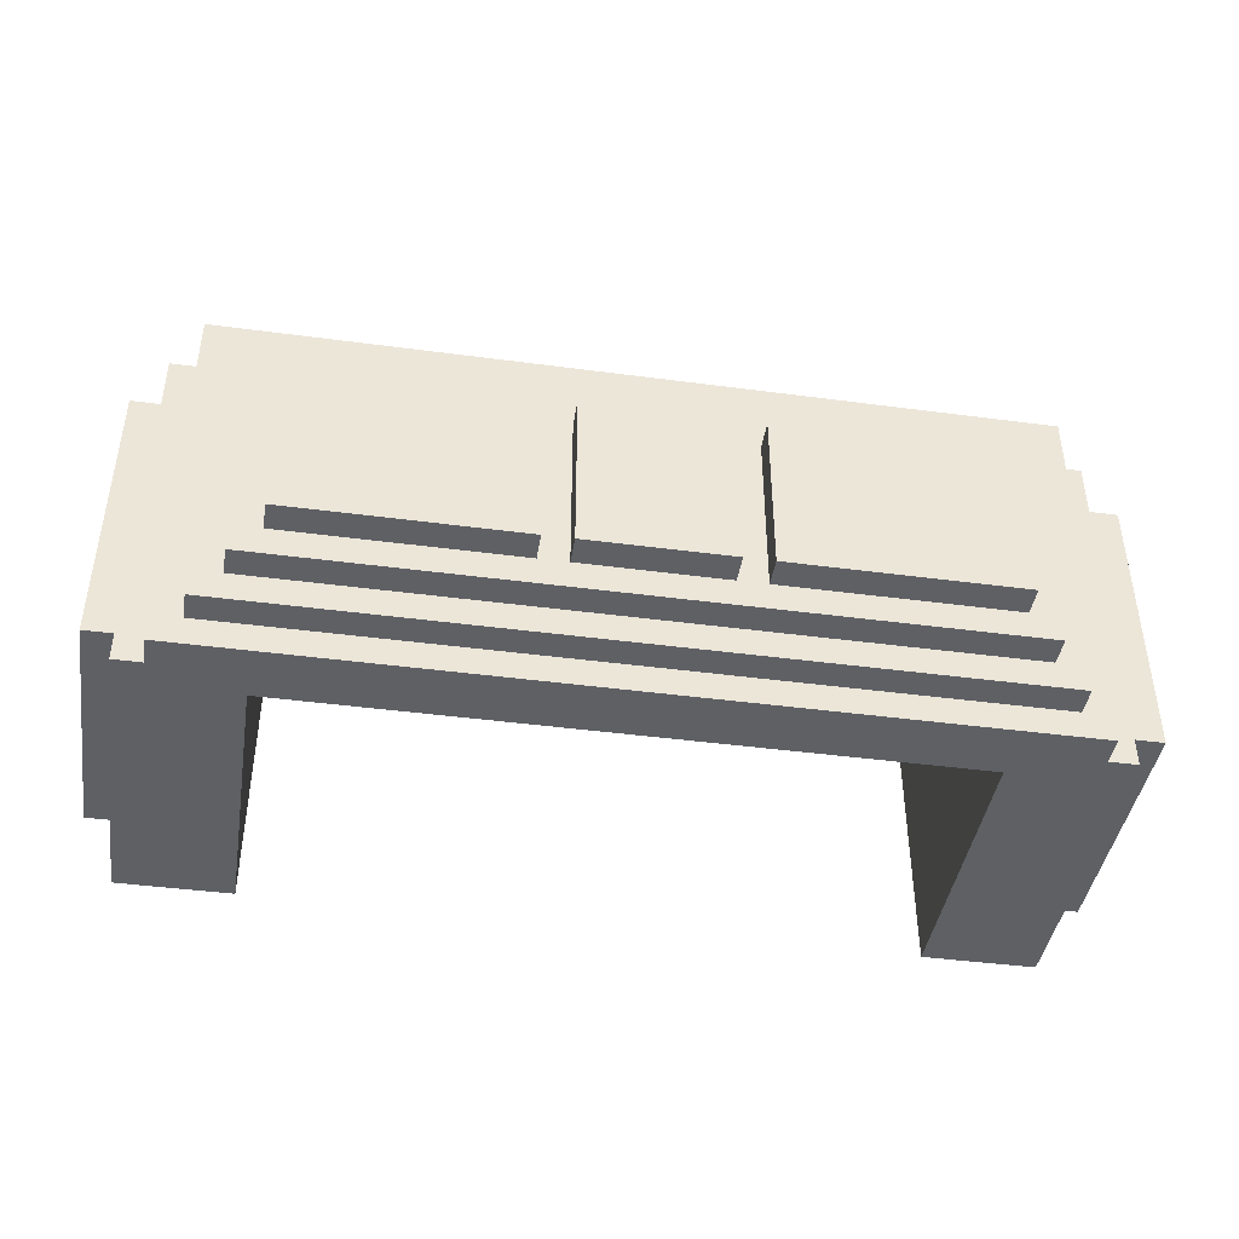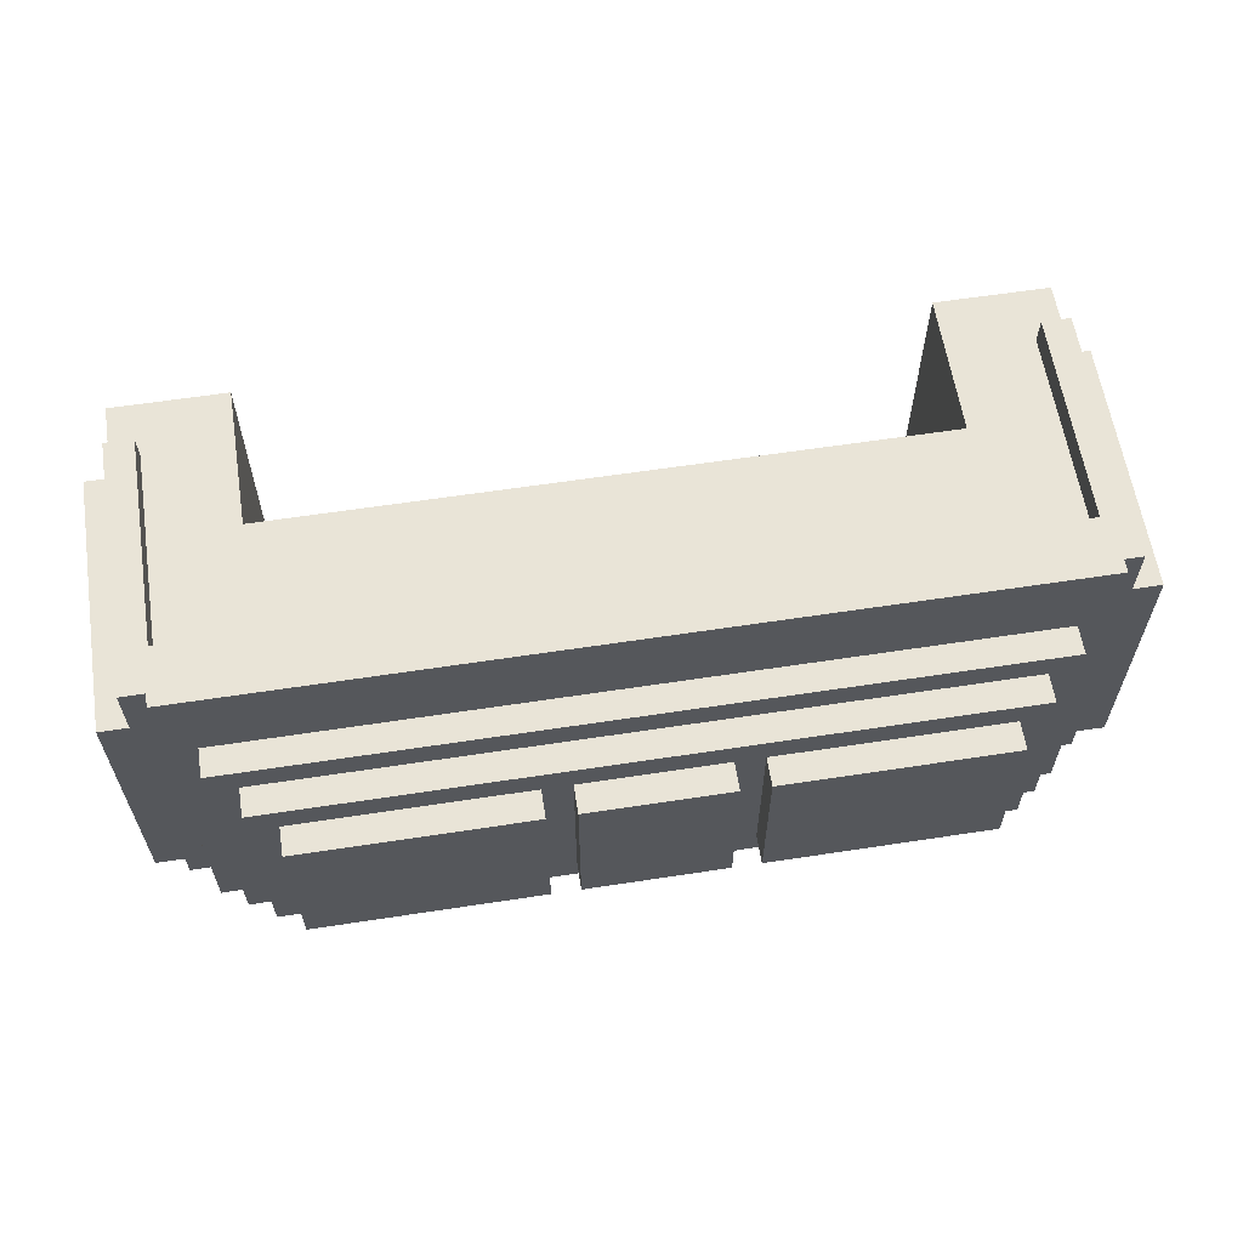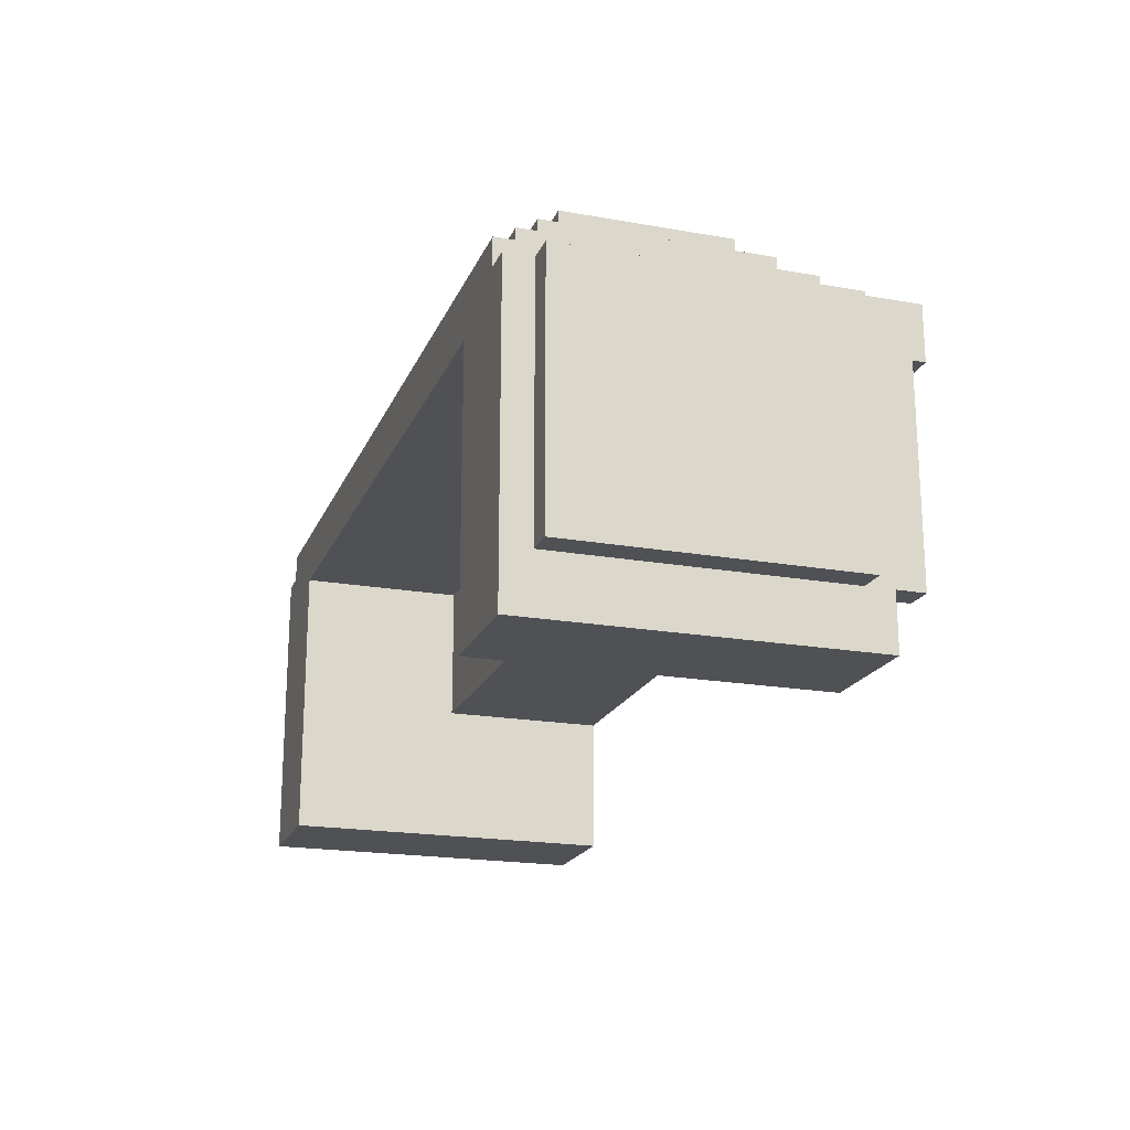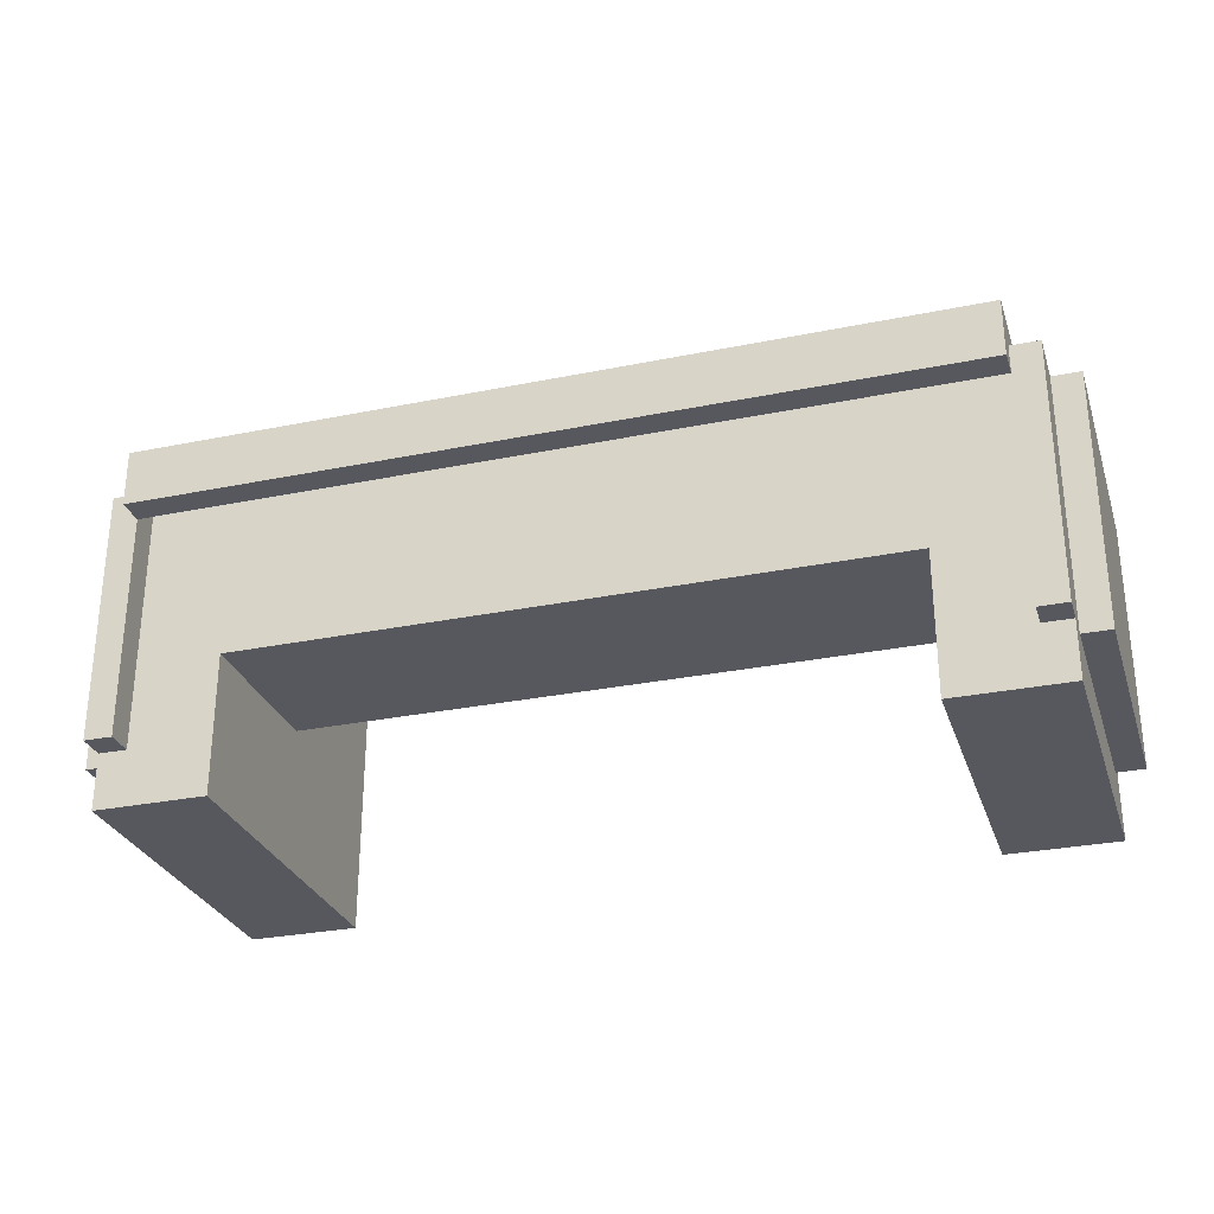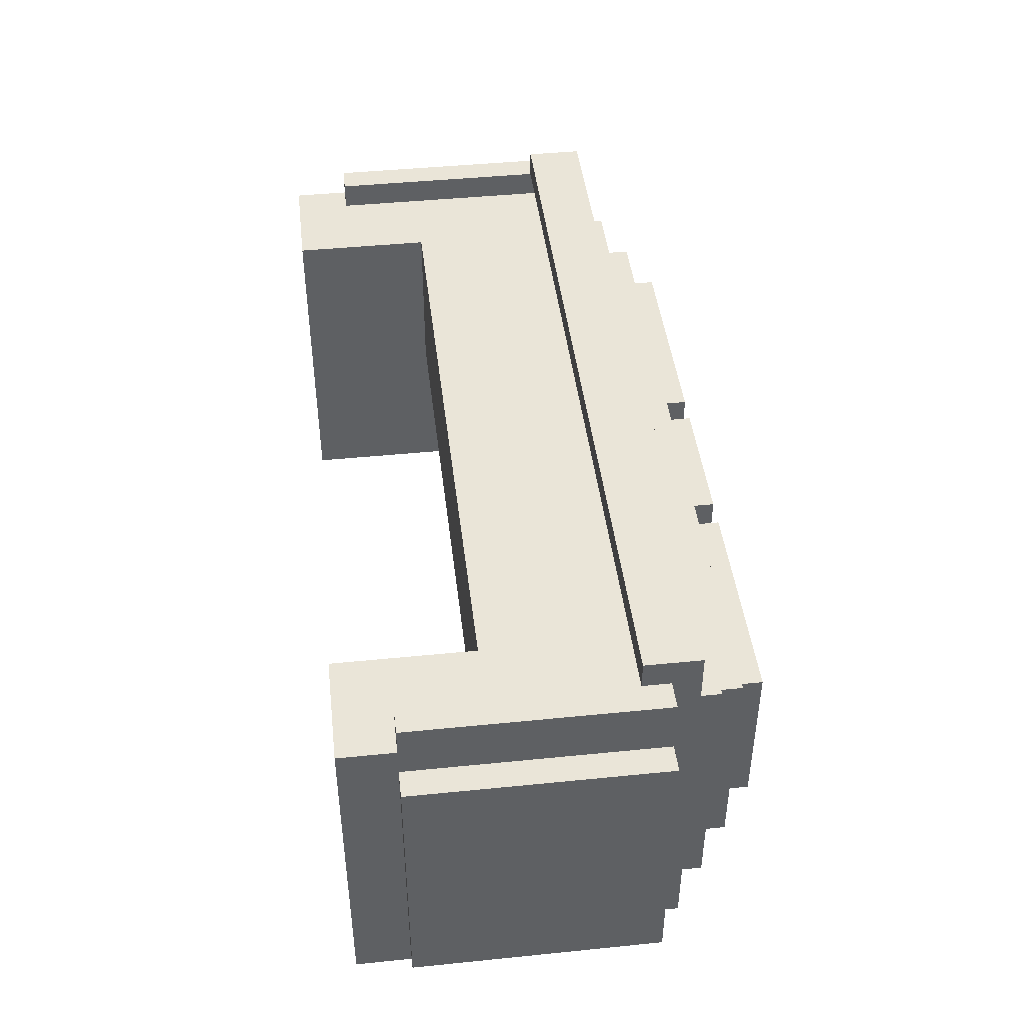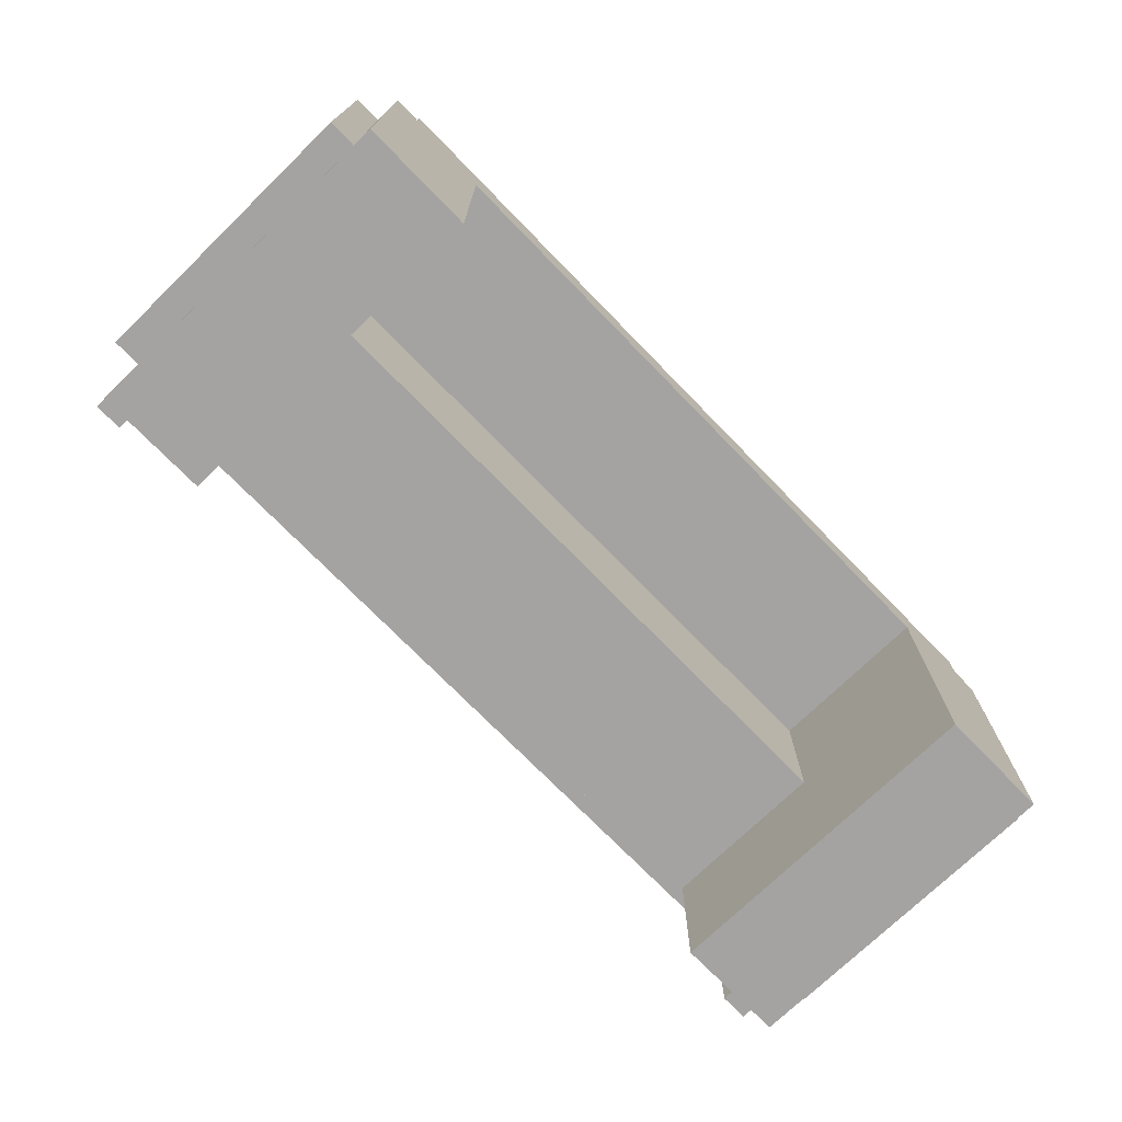
<metadata>
{"format":"obj","ext":"obj","renderer":"f3d","projection":"perspective","resolution":1024,"background":"white","views":[{"elev":-42.8,"azim":-9.0,"up":"+Y"},{"elev":61.1,"azim":-8.9,"up":"+Y"},{"elev":-19.8,"azim":71.8,"up":"+Z"},{"elev":-28.9,"azim":-163.0,"up":"+Z"},{"elev":44.5,"azim":-96.7,"up":"+Y"},{"elev":-73.1,"azim":-45.8,"up":"+Z"}]}
</metadata>
<code>
g djtable
v -17 1 1
v -17 1 -8
v -17 11 1
v -17 11 -8
v -16 0 1
v -16 0 -8
v -16 0 -9
v -16 0 -10
v -16 1 1
v -16 1 -8
v -16 11 1
v -16 11 -8
v -16 12 -8
v -16 12 -9
v -16 12 -10
v -16 13 1
v -16 13 -8
v -15 0 2
v -15 0 1
v -15 13 1
v -15 13 -0
v -15 14 2
v -15 14 -0
v -14 1 3
v -14 1 2
v -14 11 3
v -14 11 2
v -13 2 4
v -13 2 3
v -13 10 4
v -13 10 3
v -12 3 5
v -12 3 4
v -12 9 5
v -12 9 4
v -3 3 5
v -3 3 4
v -3 9 5
v -3 9 4
v 3 3 5
v 3 3 4
v 3 9 5
v 3 9 4
v 11 0 -0
v 11 0 -8
v 11 0 -9
v 11 0 -10
v 11 1 -0
v 11 6 -0
v 11 6 -5
v 11 12 -5
v 11 12 -8
v 11 12 -9
v 11 12 -10
v 14 12 1
v 14 12 -8
v 14 13 1
v 14 13 -0
v 14 13 -8
v -15 12 1
v -15 12 -8
v -15 13 1
v -15 13 -0
v -15 13 -8
v -12 0 -0
v -12 0 -8
v -12 0 -9
v -12 0 -10
v -12 1 -0
v -12 6 -0
v -12 6 -5
v -12 12 -5
v -12 12 -8
v -12 12 -9
v -12 12 -10
v -4 3 5
v -4 3 4
v -4 9 5
v -4 9 4
v 2 3 5
v 2 3 4
v 2 9 5
v 2 9 4
v 11 3 5
v 11 3 4
v 11 9 5
v 11 9 4
v 12 2 4
v 12 2 3
v 12 10 4
v 12 10 3
v 13 1 3
v 13 1 2
v 13 11 3
v 13 11 2
v 14 0 2
v 14 0 1
v 14 13 1
v 14 13 -0
v 14 14 2
v 14 14 -0
v 15 0 1
v 15 0 -8
v 15 0 -9
v 15 0 -10
v 15 1 1
v 15 1 -8
v 15 11 1
v 15 11 -8
v 15 12 -8
v 15 12 -9
v 15 12 -10
v 15 13 1
v 15 13 -8
v 16 1 1
v 16 1 -8
v 16 11 1
v 16 11 -8
v -12 3 5
v -12 9 5
v -4 3 5
v -4 9 5
v -3 3 5
v -3 9 5
v 2 3 5
v 2 9 5
v 3 3 5
v 3 9 5
v 11 3 5
v 11 9 5
v -13 2 4
v -13 10 4
v -12 3 4
v -12 9 4
v -4 3 4
v -4 9 4
v -3 3 4
v -3 9 4
v 2 3 4
v 2 9 4
v 3 3 4
v 3 9 4
v 11 3 4
v 11 9 4
v 12 2 4
v 12 10 4
v -14 1 3
v -14 11 3
v -13 2 3
v -13 10 3
v 12 2 3
v 12 10 3
v 13 1 3
v 13 11 3
v -15 0 2
v -15 14 2
v -14 1 2
v -14 11 2
v 13 1 2
v 13 11 2
v 14 0 2
v 14 14 2
v -17 1 1
v -17 11 1
v -16 0 1
v -16 1 1
v -16 11 1
v -16 13 1
v -15 0 1
v -15 13 1
v 14 0 1
v 14 13 1
v 15 0 1
v 15 1 1
v 15 11 1
v 15 13 1
v 16 1 1
v 16 11 1
v -15 12 1
v -15 13 1
v -12 12 1
v -6 12 1
v -5 12 1
v 4 12 1
v 5 12 1
v 11 12 1
v 14 12 1
v 14 13 1
v -15 13 -0
v -15 14 -0
v -12 0 -0
v -12 1 -0
v -12 6 -0
v 11 0 -0
v 11 1 -0
v 11 6 -0
v 14 13 -0
v 14 14 -0
v -12 6 -5
v -12 12 -5
v 11 6 -5
v 11 12 -5
v -17 1 -8
v -17 11 -8
v -16 1 -8
v -16 11 -8
v -16 12 -8
v -16 13 -8
v -15 12 -8
v -15 13 -8
v 14 12 -8
v 14 13 -8
v 15 1 -8
v 15 11 -8
v 15 12 -8
v 15 13 -8
v 16 1 -8
v 16 11 -8
v -16 0 -10
v -16 12 -10
v -12 0 -10
v -12 12 -10
v 11 0 -10
v 11 12 -10
v 15 0 -10
v 15 12 -10
v -15 0 2
v 14 0 2
v -16 0 1
v -15 0 1
v 14 0 1
v 15 0 1
v -12 0 -0
v 11 0 -0
v -16 0 -8
v -12 0 -8
v 11 0 -8
v 15 0 -8
v -16 0 -9
v -12 0 -9
v 11 0 -9
v 15 0 -9
v -16 0 -10
v -12 0 -10
v 11 0 -10
v 15 0 -10
v -14 1 3
v 13 1 3
v -14 1 2
v 13 1 2
v -17 1 1
v -16 1 1
v 15 1 1
v 16 1 1
v -17 1 -8
v -16 1 -8
v 15 1 -8
v 16 1 -8
v -13 2 4
v 12 2 4
v -13 2 3
v 12 2 3
v -12 3 5
v -4 3 5
v -3 3 5
v 2 3 5
v 3 3 5
v 11 3 5
v -12 3 4
v -4 3 4
v -3 3 4
v 2 3 4
v 3 3 4
v 11 3 4
v -12 6 -0
v 11 6 -0
v -12 6 -5
v 11 6 -5
v -15 13 1
v 14 13 1
v -15 13 -0
v 14 13 -0
v -12 9 5
v -4 9 5
v -3 9 5
v 2 9 5
v 3 9 5
v 11 9 5
v -12 9 4
v -4 9 4
v -3 9 4
v 2 9 4
v 3 9 4
v 11 9 4
v -13 10 4
v 12 10 4
v -13 10 3
v 12 10 3
v -14 11 3
v 13 11 3
v -14 11 2
v 13 11 2
v -17 11 1
v -16 11 1
v 15 11 1
v 16 11 1
v -17 11 -8
v -16 11 -8
v 15 11 -8
v 16 11 -8
v -15 12 1
v -12 12 1
v -6 12 1
v -5 12 1
v 4 12 1
v 5 12 1
v 11 12 1
v 14 12 1
v -11 12 -0
v -10 12 -0
v -8 12 -0
v -7 12 -0
v -4 12 -0
v -2 12 -0
v 0 12 -0
v 1 12 -0
v 2 12 -0
v 3 12 -0
v 6 12 -0
v 7 12 -0
v 9 12 -0
v 10 12 -0
v -11 12 -1
v -10 12 -1
v -8 12 -1
v -7 12 -1
v -4 12 -1
v -3 12 -1
v -1 12 -1
v 0 12 -1
v 1 12 -1
v 2 12 -1
v 3 12 -1
v 6 12 -1
v 7 12 -1
v 8 12 -1
v 9 12 -1
v 10 12 -1
v -11 12 -2
v -10 12 -2
v -8 12 -2
v -7 12 -2
v -4 12 -2
v -3 12 -2
v -2 12 -2
v -1 12 -2
v 0 12 -2
v 1 12 -2
v 3 12 -2
v 6 12 -2
v 7 12 -2
v 8 12 -2
v 9 12 -2
v -11 12 -3
v -10 12 -3
v -8 12 -3
v -7 12 -3
v -4 12 -3
v -3 12 -3
v -2 12 -3
v -1 12 -3
v 1 12 -3
v 3 12 -3
v 6 12 -3
v 7 12 -3
v 8 12 -3
v 9 12 -3
v -12 12 -4
v -6 12 -4
v -5 12 -4
v 4 12 -4
v 5 12 -4
v 11 12 -4
v -12 12 -5
v 11 12 -5
v -16 12 -8
v -15 12 -8
v -12 12 -8
v 11 12 -8
v 14 12 -8
v 15 12 -8
v -16 12 -9
v -12 12 -9
v 11 12 -9
v 15 12 -9
v -16 12 -10
v -12 12 -10
v 11 12 -10
v 15 12 -10
v -16 13 1
v -15 13 1
v 14 13 1
v 15 13 1
v -15 13 -0
v 14 13 -0
v -16 13 -8
v -15 13 -8
v 14 13 -8
v 15 13 -8
v -15 14 2
v 14 14 2
v -15 14 -0
v 14 14 -0
f 3 2 1
f 4 2 3
f 9 6 5
f 10 7 6
f 10 6 9
f 12 7 10
f 13 7 12
f 13 12 11
f 14 8 7
f 14 7 13
f 15 8 14
f 16 13 11
f 17 13 16
f 20 19 18
f 22 20 18
f 22 21 20
f 23 21 22
f 26 25 24
f 27 25 26
f 30 29 28
f 31 29 30
f 34 33 32
f 35 33 34
f 38 37 36
f 39 37 38
f 42 41 40
f 43 41 42
f 48 45 44
f 49 45 48
f 50 45 49
f 51 45 50
f 52 46 45
f 52 45 51
f 53 47 46
f 53 46 52
f 54 47 53
f 57 56 55
f 58 56 57
f 59 56 58
f 60 61 62
f 62 61 63
f 63 61 64
f 65 66 69
f 69 66 70
f 70 66 71
f 71 66 72
f 66 67 73
f 72 66 73
f 67 68 74
f 73 67 74
f 74 68 75
f 76 77 78
f 78 77 79
f 80 81 82
f 82 81 83
f 84 85 86
f 86 85 87
f 88 89 90
f 90 89 91
f 92 93 94
f 94 93 95
f 96 97 98
f 96 98 100
f 98 99 100
f 100 99 101
f 102 103 106
f 103 104 107
f 106 103 107
f 107 104 109
f 109 104 110
f 108 109 110
f 104 105 111
f 110 104 111
f 111 105 112
f 108 110 113
f 113 110 114
f 115 116 117
f 117 116 118
f 121 120 119
f 122 120 121
f 125 124 123
f 126 124 125
f 129 128 127
f 130 128 129
f 133 132 131
f 134 132 133
f 135 133 131
f 136 132 134
f 137 135 131
f 137 136 135
f 138 132 136
f 138 136 137
f 139 137 131
f 140 132 138
f 141 139 131
f 141 140 139
f 142 132 140
f 142 140 141
f 143 141 131
f 144 132 142
f 145 143 131
f 145 144 143
f 146 132 144
f 146 144 145
f 149 148 147
f 150 148 149
f 151 149 147
f 152 148 150
f 153 151 147
f 153 152 151
f 154 148 152
f 154 152 153
f 157 156 155
f 158 156 157
f 159 157 155
f 160 156 158
f 161 159 155
f 161 160 159
f 162 156 160
f 162 160 161
f 166 164 163
f 167 164 166
f 169 166 165
f 169 168 167
f 169 167 166
f 170 168 169
f 173 172 171
f 174 172 173
f 175 172 174
f 176 172 175
f 177 175 174
f 178 175 177
f 179 180 181
f 181 180 182
f 182 180 183
f 183 180 184
f 184 180 185
f 185 180 186
f 186 180 187
f 187 180 188
f 191 192 194
f 192 193 195
f 194 192 195
f 195 193 196
f 189 190 197
f 197 190 198
f 199 200 201
f 201 200 202
f 203 204 205
f 205 204 206
f 207 208 209
f 209 208 210
f 211 212 215
f 215 212 216
f 213 214 217
f 217 214 218
f 219 220 221
f 221 220 222
f 223 224 225
f 225 224 226
f 230 228 227
f 231 228 230
f 233 230 229
f 233 232 231
f 233 231 230
f 234 232 233
f 235 233 229
f 236 233 235
f 237 232 234
f 238 232 237
f 239 236 235
f 240 236 239
f 241 238 237
f 242 238 241
f 243 240 239
f 244 240 243
f 245 242 241
f 246 242 245
f 249 248 247
f 250 248 249
f 255 252 251
f 256 252 255
f 257 254 253
f 258 254 257
f 261 260 259
f 262 260 261
f 269 264 263
f 270 264 269
f 271 266 265
f 272 266 271
f 273 268 267
f 274 268 273
f 277 276 275
f 278 276 277
f 281 280 279
f 282 280 281
f 283 284 289
f 289 284 290
f 285 286 291
f 291 286 292
f 287 288 293
f 293 288 294
f 295 296 297
f 297 296 298
f 299 300 301
f 301 300 302
f 303 304 307
f 307 304 308
f 305 306 309
f 309 306 310
f 312 313 319
f 319 313 320
f 320 313 321
f 321 313 322
f 314 315 323
f 323 315 324
f 324 315 325
f 325 315 326
f 326 315 327
f 327 315 328
f 316 317 329
f 329 317 330
f 330 317 331
f 331 317 332
f 312 319 333
f 319 320 333
f 320 321 334
f 333 320 334
f 321 322 335
f 334 321 335
f 322 313 336
f 335 322 336
f 314 323 337
f 323 324 337
f 337 324 338
f 324 325 339
f 325 326 340
f 339 325 340
f 326 327 341
f 340 326 341
f 327 328 342
f 341 327 342
f 328 315 343
f 342 328 343
f 316 329 344
f 329 330 344
f 330 331 345
f 344 330 345
f 345 331 346
f 331 332 347
f 346 331 347
f 332 317 348
f 347 332 348
f 312 333 349
f 333 334 349
f 334 335 350
f 349 334 350
f 335 336 351
f 350 335 351
f 336 313 352
f 351 336 352
f 314 337 353
f 337 338 353
f 338 324 354
f 353 338 354
f 324 339 355
f 354 324 355
f 339 340 356
f 355 339 356
f 341 342 357
f 356 340 357
f 340 341 357
f 342 343 357
f 357 343 358
f 343 315 359
f 358 343 359
f 344 345 360
f 316 344 360
f 345 346 361
f 360 345 361
f 346 347 362
f 361 346 362
f 347 348 362
f 362 348 363
f 312 349 364
f 349 350 364
f 350 351 365
f 364 350 365
f 351 352 366
f 365 351 366
f 352 313 367
f 366 352 367
f 314 353 368
f 353 354 368
f 354 355 369
f 368 354 369
f 355 356 370
f 369 355 370
f 356 357 371
f 370 356 371
f 357 358 371
f 358 359 372
f 371 358 372
f 359 315 373
f 372 359 373
f 360 361 374
f 316 360 374
f 361 362 375
f 374 361 375
f 362 363 376
f 375 362 376
f 363 348 377
f 376 363 377
f 311 312 378
f 312 364 378
f 366 367 378
f 365 366 378
f 364 365 378
f 313 314 379
f 378 367 379
f 367 313 379
f 368 369 380
f 379 314 380
f 372 373 380
f 371 372 380
f 314 368 380
f 370 371 380
f 369 370 380
f 315 316 381
f 380 373 381
f 373 315 381
f 375 376 382
f 381 316 382
f 376 377 382
f 374 375 382
f 316 374 382
f 377 348 383
f 382 377 383
f 317 318 383
f 348 317 383
f 381 382 384
f 378 379 384
f 382 383 384
f 379 380 384
f 380 381 384
f 311 378 384
f 383 318 385
f 384 383 385
f 311 384 387
f 387 384 388
f 385 318 389
f 389 318 390
f 387 388 392
f 386 387 392
f 392 388 393
f 390 391 394
f 389 390 394
f 394 391 395
f 392 393 396
f 396 393 397
f 394 395 398
f 398 395 399
f 400 401 404
f 402 403 405
f 400 404 406
f 406 404 407
f 405 403 408
f 408 403 409
f 410 411 412
f 412 411 413

</code>
